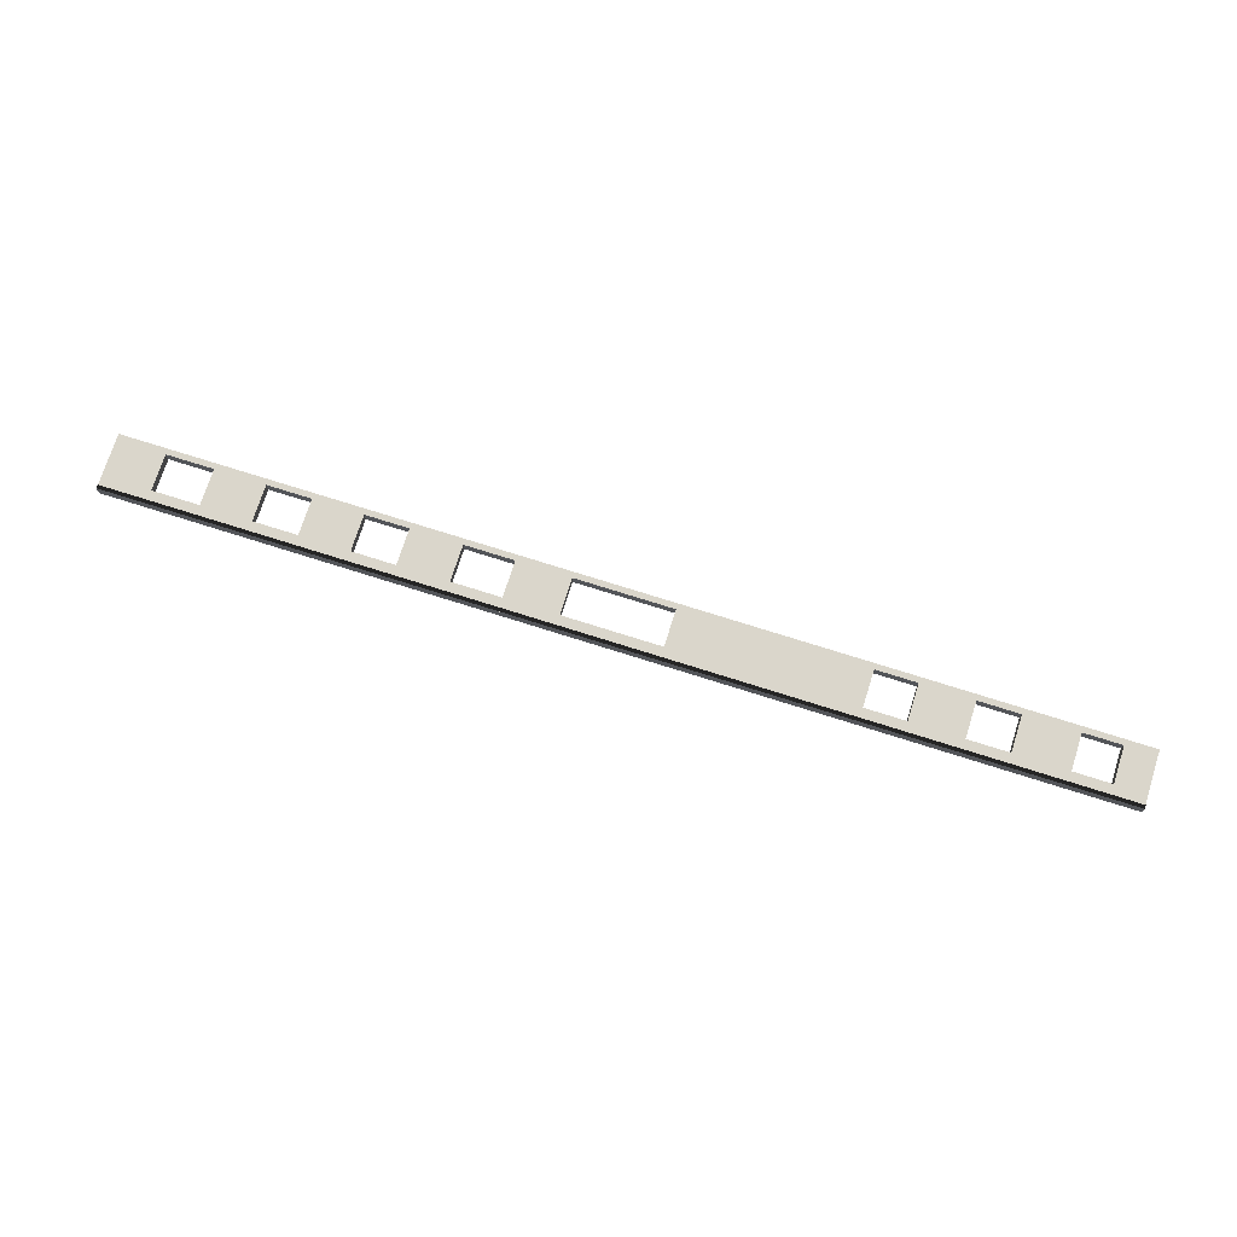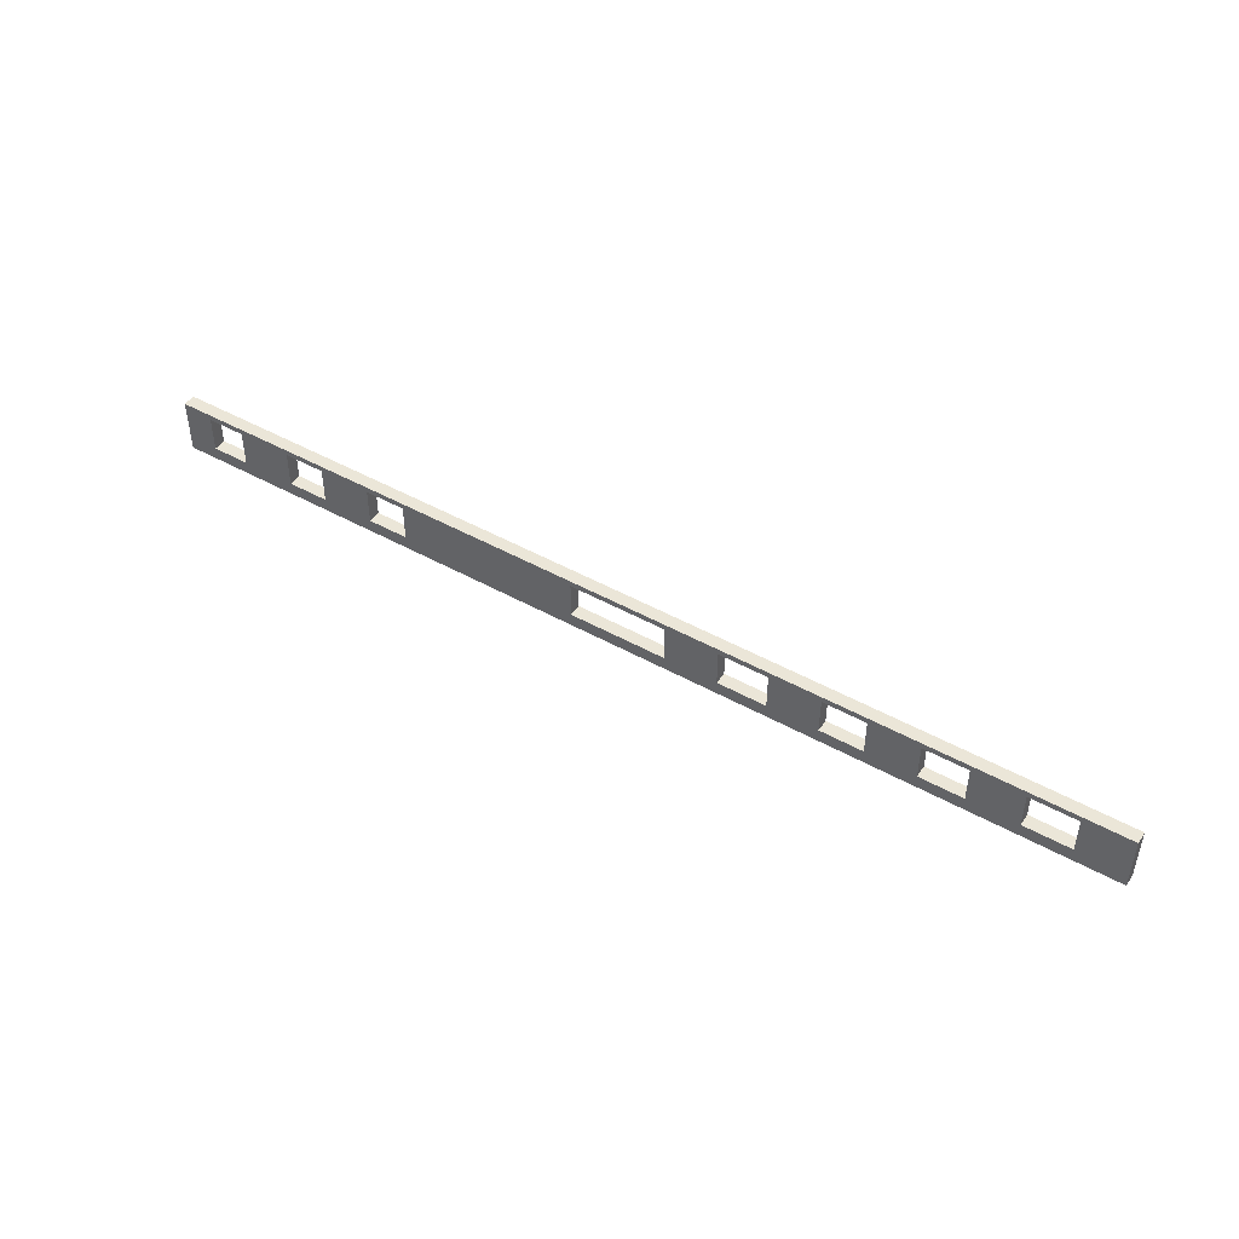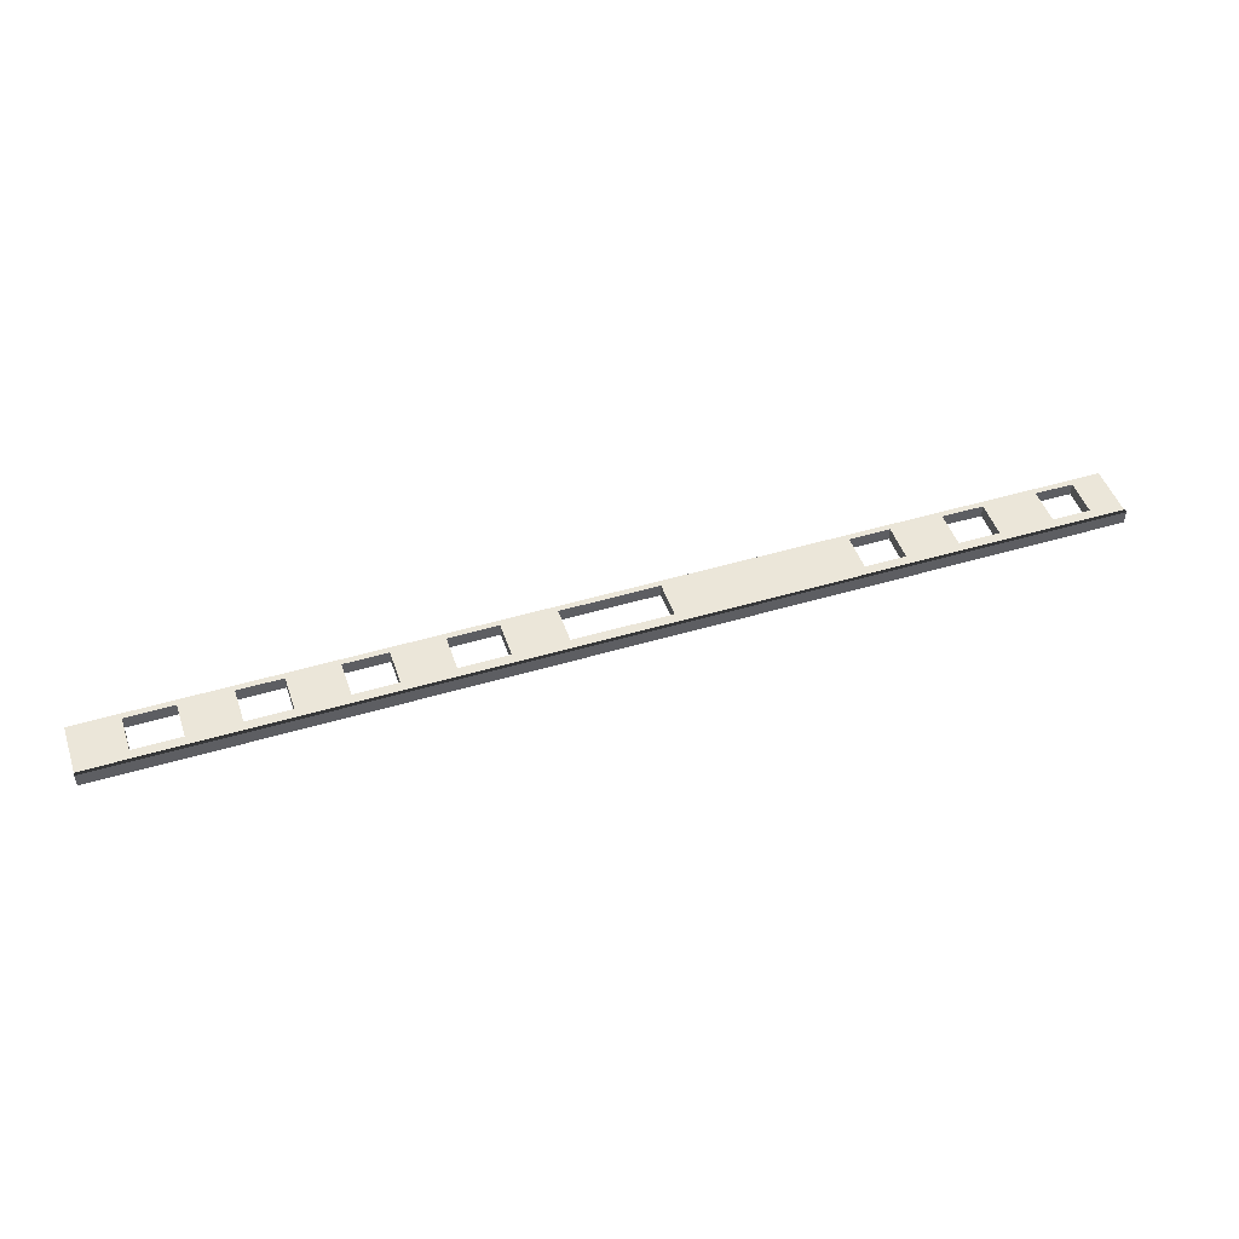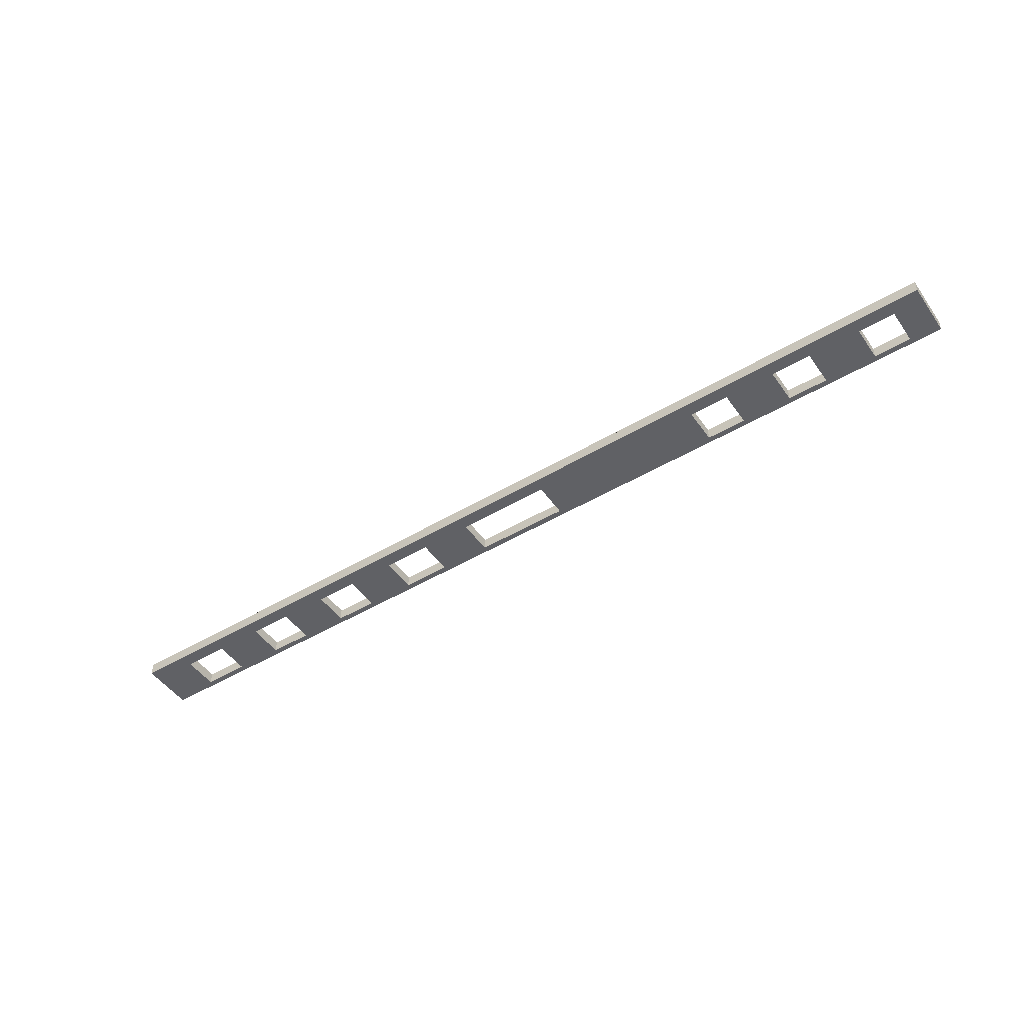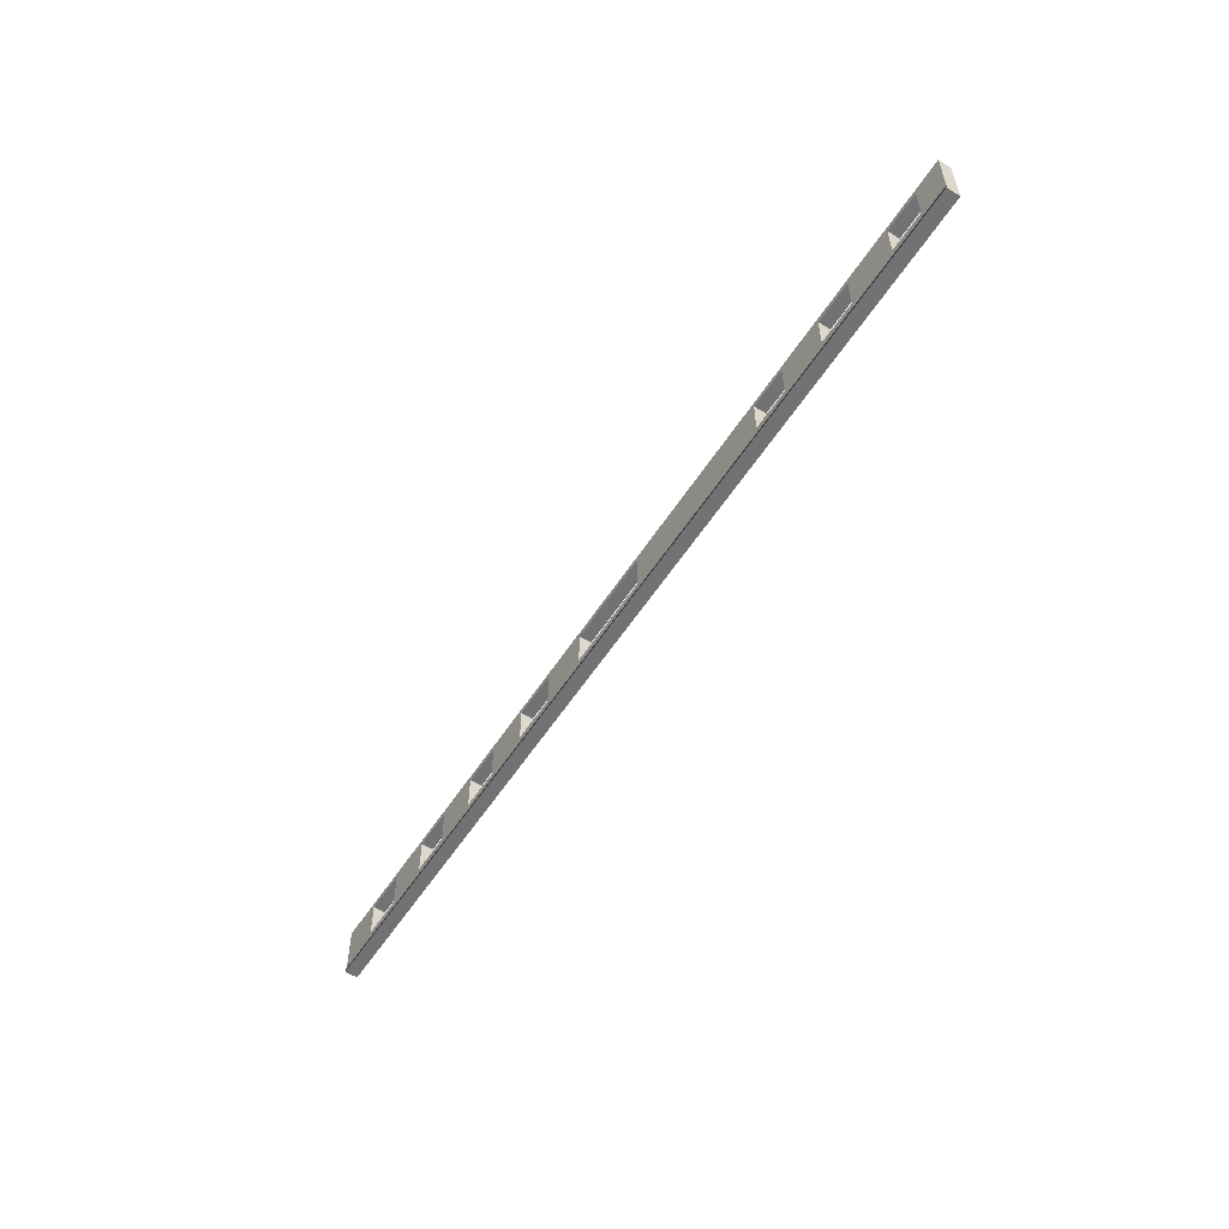
<metadata>
{"format":"obj","ext":"obj","renderer":"f3d","projection":"perspective","resolution":1024,"background":"white","views":[{"elev":73.8,"azim":17.6,"up":"+Z"},{"elev":46.5,"azim":-147.4,"up":"+Y"},{"elev":48.0,"azim":-18.5,"up":"+Z"},{"elev":-48.3,"azim":33.6,"up":"+Z"},{"elev":-55.4,"azim":57.8,"up":"+Y"}]}
</metadata>
<code>
v  -2334 300 32.3
v  -2593 300 32.3
v  -2593 268.9 32.3
v  -2334 268.9 32.3
v  2671 0 32.3
v  2671 0 -35.69
v  2671 72.48 -35.69
v  2671 72.48 32.3
v  2505 300 -35.69
v  2671 300 -35.69
v  2671 268.9 -35.69
v  2505 268.9 -35.69
v  -2593 0 -35.69
v  -2593 0 32.3
v  -2593 72.48 32.3
v  -2593 72.48 -35.69
v  -2593 300 -35.69
v  -2334 300 -35.69
v  -2334 0 -35.69
v  -2334 0 32.3
v  2505 300 32.3
v  2300 300 32.3
v  2300 268.9 32.3
v  2505 268.9 32.3
v  2671 300 32.3
v  2671 268.9 32.3
v  -2079 300 32.3
v  -2079 268.9 32.3
v  -1807 300 32.3
v  -1807 268.9 32.3
v  -1569 300 32.3
v  -1569 268.9 32.3
v  -1299 300 32.3
v  -1299 268.9 32.3
v  -1065 300 32.3
v  -1065 268.9 32.3
v  -789.1 300 32.3
v  -789.1 268.9 32.3
v  -522.6 300 32.3
v  -522.6 268.9 32.3
v  -232.5 300 32.3
v  -232.5 268.9 32.3
v  292 300 32.3
v  292 268.9 32.3
v  1281 300 32.3
v  1281 268.9 32.3
v  1501 300 32.3
v  1501 268.9 32.3
v  1785 300 32.3
v  1785 268.9 32.3
v  2008 300 32.3
v  2008 268.9 32.3
v  -2079 300 -35.69
v  -2079 268.9 -35.69
v  -2334 268.9 -35.69
v  -2593 268.9 -35.69
v  2300 300 -35.69
v  2300 268.9 -35.69
v  2008 300 -35.69
v  2008 268.9 -35.69
v  1785 300 -35.69
v  1785 268.9 -35.69
v  1501 300 -35.69
v  1501 268.9 -35.69
v  1281 300 -35.69
v  1281 268.9 -35.69
v  292 300 -35.69
v  292 268.9 -35.69
v  -232.5 300 -35.69
v  -232.5 268.9 -35.69
v  -522.6 300 -35.69
v  -522.6 268.9 -35.69
v  -789.1 300 -35.69
v  -789.1 268.9 -35.69
v  -1065 300 -35.69
v  -1065 268.9 -35.69
v  -1299 300 -35.69
v  -1299 268.9 -35.69
v  -1569 300 -35.69
v  -1569 268.9 -35.69
v  -1807 300 -35.69
v  -1807 268.9 -35.69
v  2300 0 32.3
v  2300 0 -35.69
v  2505 0 -35.69
v  2505 0 32.3
v  -2079 0 -35.69
v  -2079 0 32.3
v  -1807 0 -35.69
v  -1807 0 32.3
v  -1569 0 -35.69
v  -1569 0 32.3
v  -1299 0 -35.69
v  -1299 0 32.3
v  -1065 0 -35.69
v  -1065 0 32.3
v  -789.1 0 -35.69
v  -789.1 0 32.3
v  -522.6 0 -35.69
v  -522.6 0 32.3
v  -232.5 0 -35.69
v  -232.5 0 32.3
v  292 0 -35.69
v  292 0 32.3
v  1281 0 -35.69
v  1281 0 32.3
v  1501 0 -35.69
v  1501 0 32.3
v  1785 0 -35.69
v  1785 0 32.3
v  2008 0 -35.69
v  2008 0 32.3
v  -2334 72.48 32.3
v  2505 72.48 -35.69
v  -232.5 72.48 -35.69
v  -522.6 72.48 -35.69
v  2505 72.48 32.3
v  2300 72.48 32.3
v  -1299 72.48 -35.69
v  -1065 72.48 -35.69
v  -2079 72.48 32.3
v  -1807 72.48 32.3
v  -1569 72.48 -35.69
v  -1569 72.48 32.3
v  -1299 72.48 32.3
v  -1065 72.48 32.3
v  -789.1 72.48 32.3
v  292 72.48 -35.69
v  -522.6 72.48 32.3
v  -232.5 72.48 32.3
v  -1807 72.48 -35.69
v  292 72.48 32.3
v  1281 72.48 32.3
v  -2079 72.48 -35.69
v  1501 72.48 32.3
v  1785 72.48 32.3
v  2008 72.48 32.3
v  -2334 72.48 -35.69
v  -789.1 72.48 -35.69
v  2300 72.48 -35.69
v  2008 72.48 -35.69
v  1785 72.48 -35.69
v  1501 72.48 -35.69
v  1281 72.48 -35.69
v  2671 17.9 37.3
v  -2593 17.9 37.3
v  -2593 0 37.3
v  2671 0 37.3
v  2671 20 32.3
v  -2593 20 32.3
v  -2593 20 35.2
v  2671 20 35.2
v  -2593 0 32.3
v  2671 0 32.3
g Mur_Nord_Mur_Nord
f 1 2 3
f 3 4 1
f 5 6 7
f 7 8 5
f 9 10 11
f 11 12 9
f 13 14 15
f 15 16 13
f 17 2 1
f 1 18 17
f 14 13 19
f 19 20 14
f 21 22 23
f 23 24 21
f 25 21 24
f 24 26 25
f 27 1 4
f 4 28 27
f 29 27 28
f 28 30 29
f 31 29 30
f 30 32 31
f 33 31 32
f 32 34 33
f 35 33 34
f 34 36 35
f 37 35 36
f 36 38 37
f 39 37 38
f 38 40 39
f 41 39 40
f 40 42 41
f 43 41 42
f 42 44 43
f 45 43 44
f 44 46 45
f 47 45 46
f 46 48 47
f 49 47 48
f 48 50 49
f 51 49 50
f 50 52 51
f 22 51 52
f 52 23 22
f 18 53 54
f 54 55 18
f 17 18 55
f 55 56 17
f 57 9 12
f 12 58 57
f 59 57 58
f 58 60 59
f 61 59 60
f 60 62 61
f 63 61 62
f 62 64 63
f 65 63 64
f 64 66 65
f 67 65 66
f 66 68 67
f 69 67 68
f 68 70 69
f 71 69 70
f 70 72 71
f 73 71 72
f 72 74 73
f 75 73 74
f 74 76 75
f 77 75 76
f 76 78 77
f 79 77 78
f 78 80 79
f 81 79 80
f 80 82 81
f 53 81 82
f 82 54 53
f 57 22 21
f 21 9 57
f 9 21 25
f 25 10 9
f 18 1 27
f 27 53 18
f 53 27 29
f 29 81 53
f 81 29 31
f 31 79 81
f 79 31 33
f 33 77 79
f 77 33 35
f 35 75 77
f 75 35 37
f 37 73 75
f 73 37 39
f 39 71 73
f 71 39 41
f 41 69 71
f 69 41 43
f 43 67 69
f 67 43 45
f 45 65 67
f 65 45 47
f 47 63 65
f 63 47 49
f 49 61 63
f 61 49 51
f 51 59 61
f 59 51 22
f 22 57 59
f 83 84 85
f 85 86 83
f 86 85 6
f 6 5 86
f 20 19 87
f 87 88 20
f 88 87 89
f 89 90 88
f 90 89 91
f 91 92 90
f 92 91 93
f 93 94 92
f 94 93 95
f 95 96 94
f 96 95 97
f 97 98 96
f 98 97 99
f 99 100 98
f 100 99 101
f 101 102 100
f 102 101 103
f 103 104 102
f 104 103 105
f 105 106 104
f 106 105 107
f 107 108 106
f 108 107 109
f 109 110 108
f 110 109 111
f 111 112 110
f 112 111 84
f 84 83 112
f 4 3 15
f 15 113 4
f 113 15 14
f 14 20 113
f 8 7 11
f 11 26 8
f 26 11 10
f 10 25 26
f 12 11 7
f 7 114 12
f 114 7 6
f 6 85 114
f 16 15 3
f 3 56 16
f 56 3 2
f 2 17 56
f 72 70 115
f 115 116 72
f 117 118 83
f 83 86 117
f 26 24 117
f 117 8 26
f 8 117 86
f 86 5 8
f 119 120 95
f 95 93 119
f 121 113 20
f 20 88 121
f 30 28 121
f 121 122 30
f 122 121 88
f 88 90 122
f 80 78 119
f 119 123 80
f 124 122 90
f 90 92 124
f 34 32 124
f 124 125 34
f 125 124 92
f 92 94 125
f 123 119 93
f 93 91 123
f 126 125 94
f 94 96 126
f 38 36 126
f 126 127 38
f 127 126 96
f 96 98 127
f 115 128 103
f 103 101 115
f 129 127 98
f 98 100 129
f 42 40 129
f 129 130 42
f 130 129 100
f 100 102 130
f 131 123 91
f 91 89 131
f 132 130 102
f 102 104 132
f 46 44 132
f 132 133 46
f 133 132 104
f 104 106 133
f 54 82 131
f 131 134 54
f 135 133 106
f 106 108 135
f 50 48 135
f 135 136 50
f 136 135 108
f 108 110 136
f 134 131 89
f 89 87 134
f 137 136 110
f 110 112 137
f 23 52 137
f 137 118 23
f 118 137 112
f 112 83 118
f 116 115 101
f 101 99 116
f 138 134 87
f 87 19 138
f 56 55 138
f 138 16 56
f 16 138 19
f 19 13 16
f 120 139 97
f 97 95 120
f 140 114 85
f 85 84 140
f 60 58 140
f 140 141 60
f 141 140 84
f 84 111 141
f 76 74 139
f 139 120 76
f 142 141 111
f 111 109 142
f 64 62 142
f 142 143 64
f 143 142 109
f 109 107 143
f 139 116 99
f 99 97 139
f 144 143 107
f 107 105 144
f 68 66 144
f 144 128 68
f 128 144 105
f 105 103 128
f 12 114 117
f 117 24 12
f 114 140 118
f 118 117 114
f 140 58 23
f 23 118 140
f 58 12 24
f 24 23 58
f 60 141 137
f 137 52 60
f 141 142 136
f 136 137 141
f 50 136 142
f 142 62 50
f 52 50 62
f 62 60 52
f 64 143 135
f 135 48 64
f 143 144 133
f 133 135 143
f 144 66 46
f 46 133 144
f 66 64 48
f 48 46 66
f 68 128 132
f 132 44 68
f 128 115 130
f 130 132 128
f 115 70 42
f 42 130 115
f 70 68 44
f 44 42 70
f 72 116 129
f 129 40 72
f 116 139 127
f 127 129 116
f 139 74 38
f 38 127 139
f 74 72 40
f 40 38 74
f 76 120 126
f 126 36 76
f 120 119 125
f 125 126 120
f 119 78 34
f 34 125 119
f 78 76 36
f 36 34 78
f 80 123 124
f 124 32 80
f 123 131 122
f 122 124 123
f 131 82 30
f 30 122 131
f 82 80 32
f 32 30 82
f 54 134 121
f 121 28 54
f 134 138 113
f 113 121 134
f 138 55 4
f 4 113 138
f 55 54 28
f 28 4 55
g Mur_Nord_plinte_Mur_Nord_plinte
f 145 146 147
f 147 148 145
f 149 150 151
f 151 152 149
f 150 153 147
f 150 147 146
f 146 151 150
f 153 154 148
f 148 147 153
f 154 149 152
f 154 152 145
f 145 148 154
f 152 151 146
f 146 145 152

</code>
